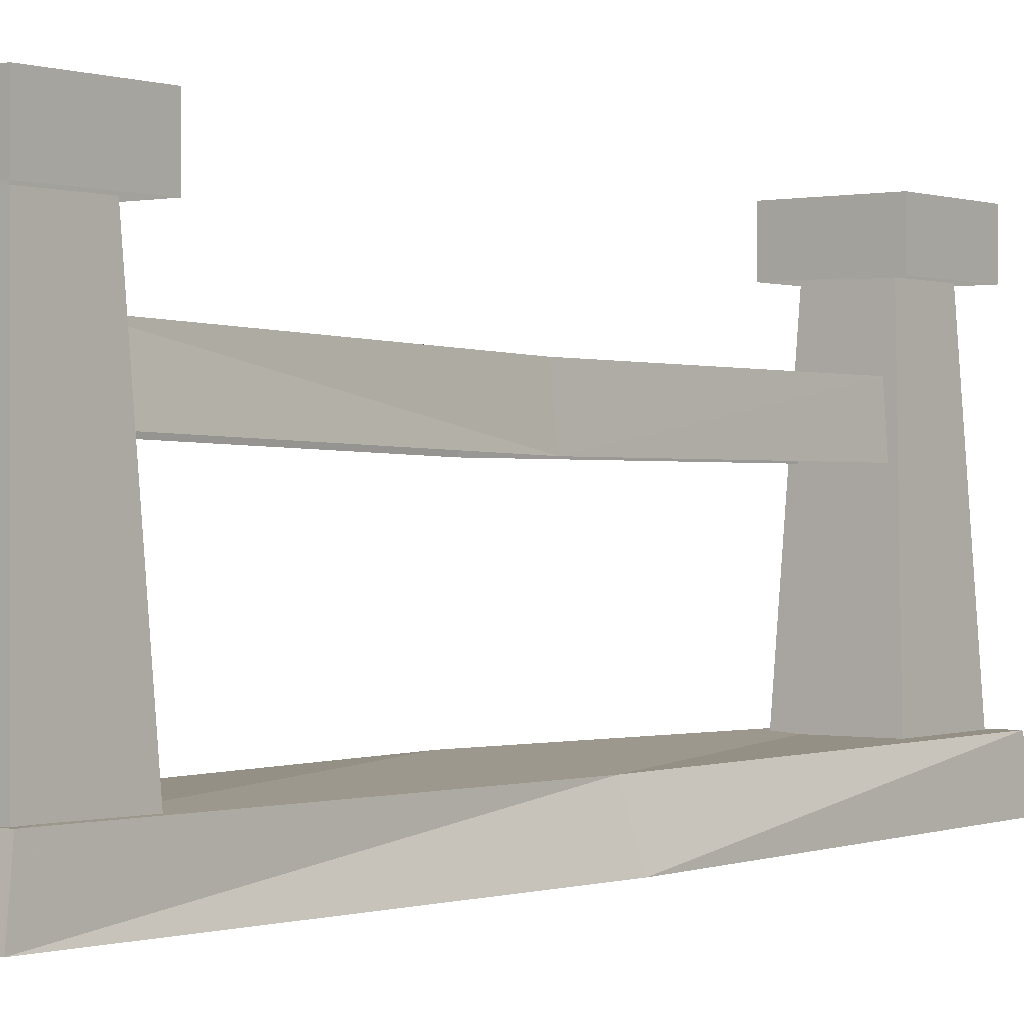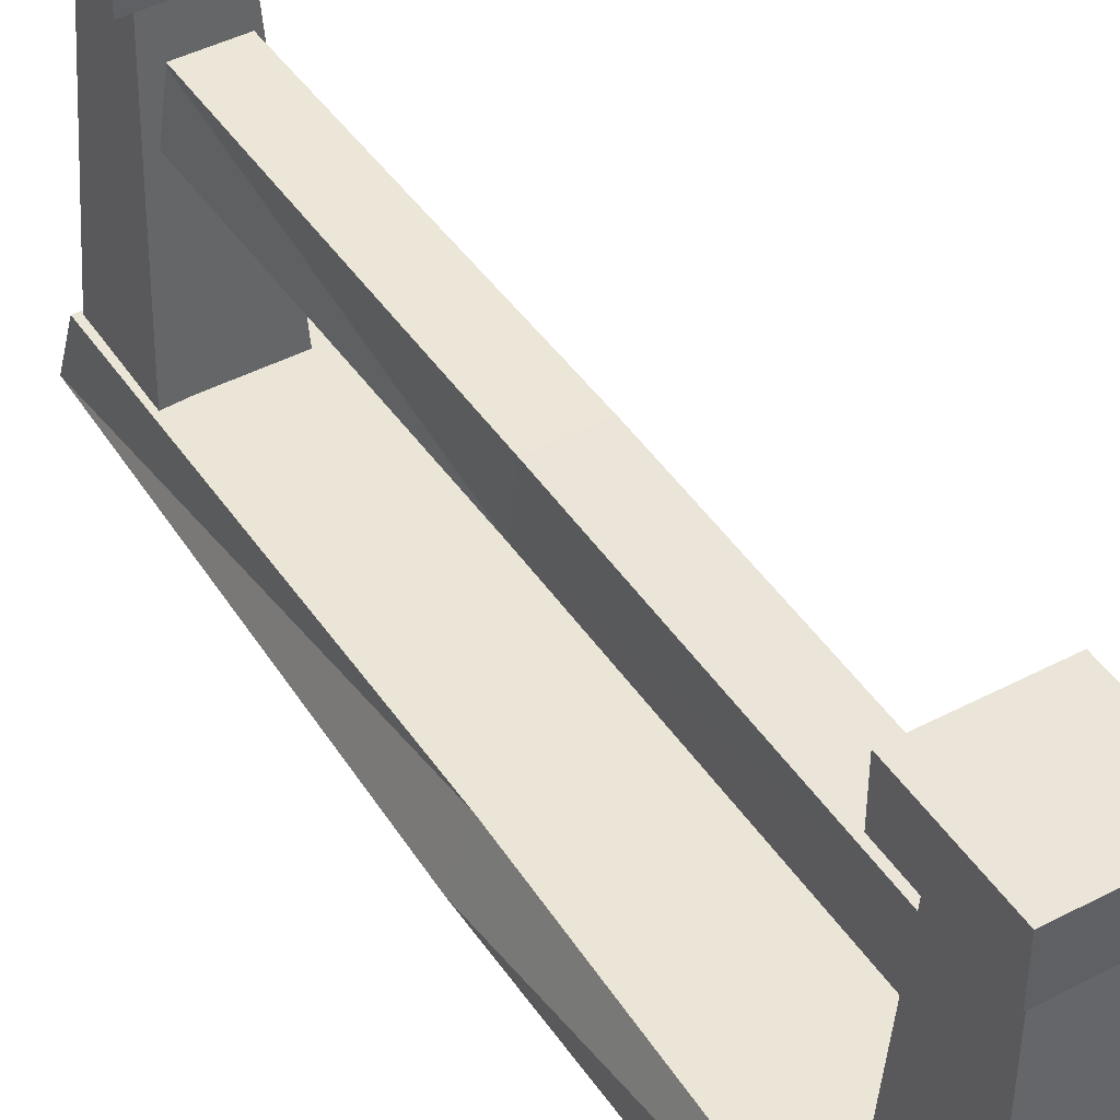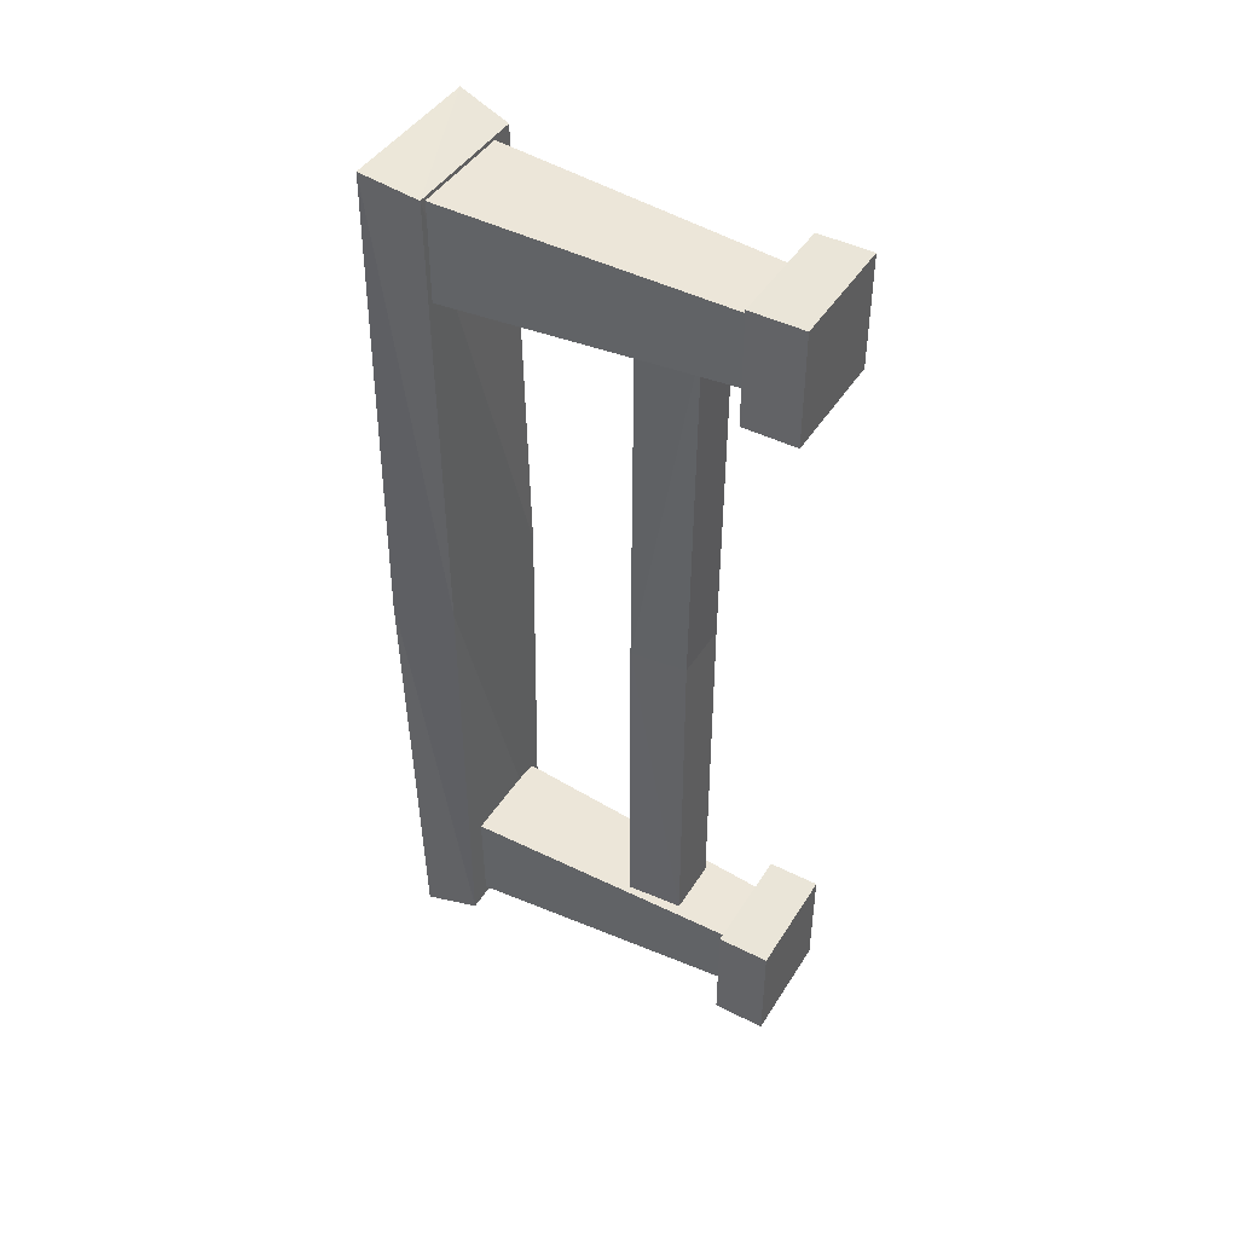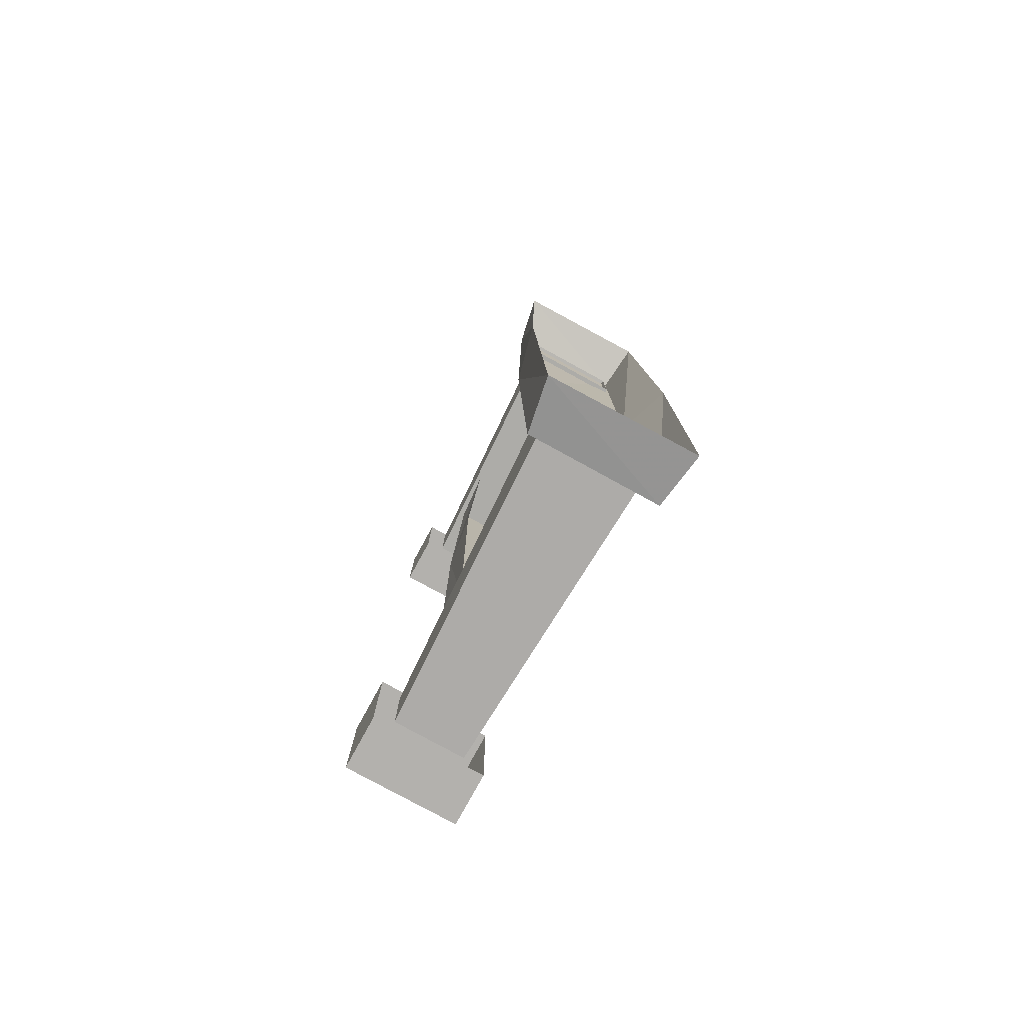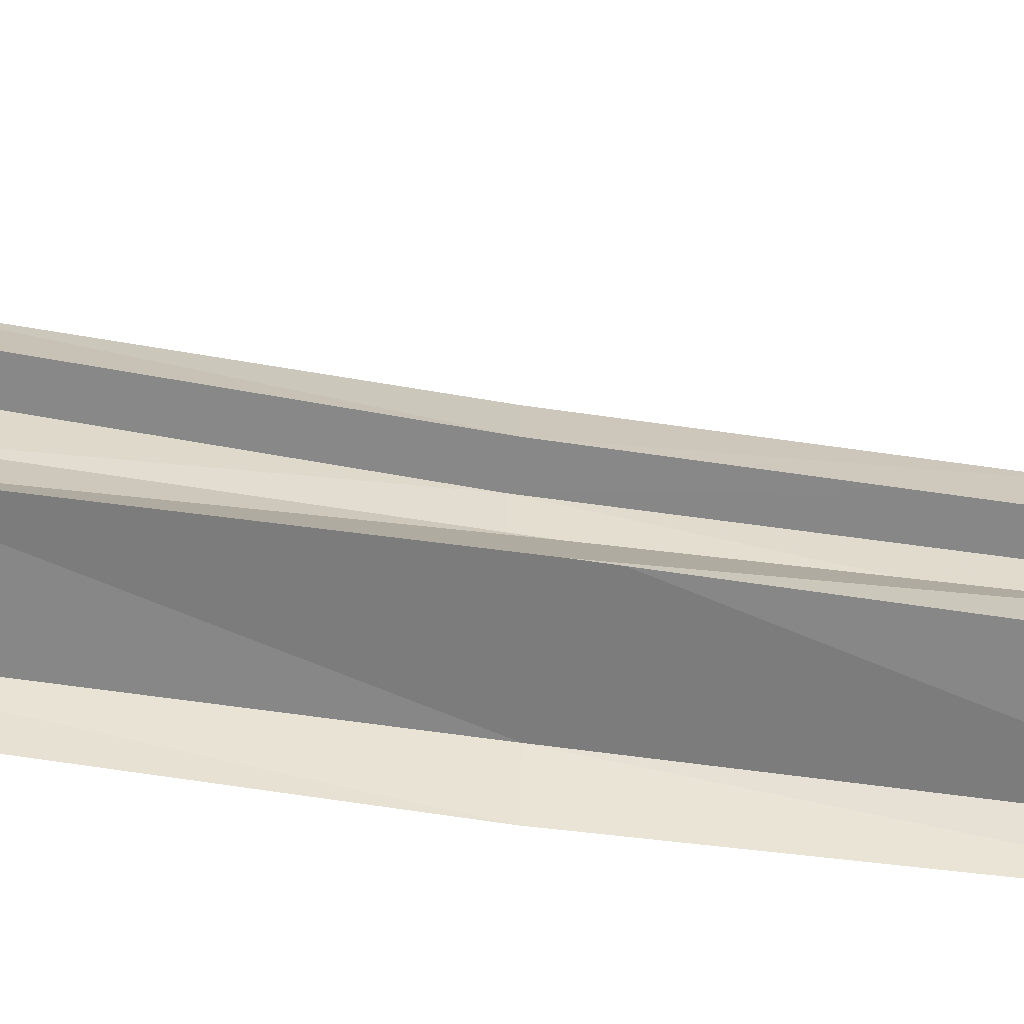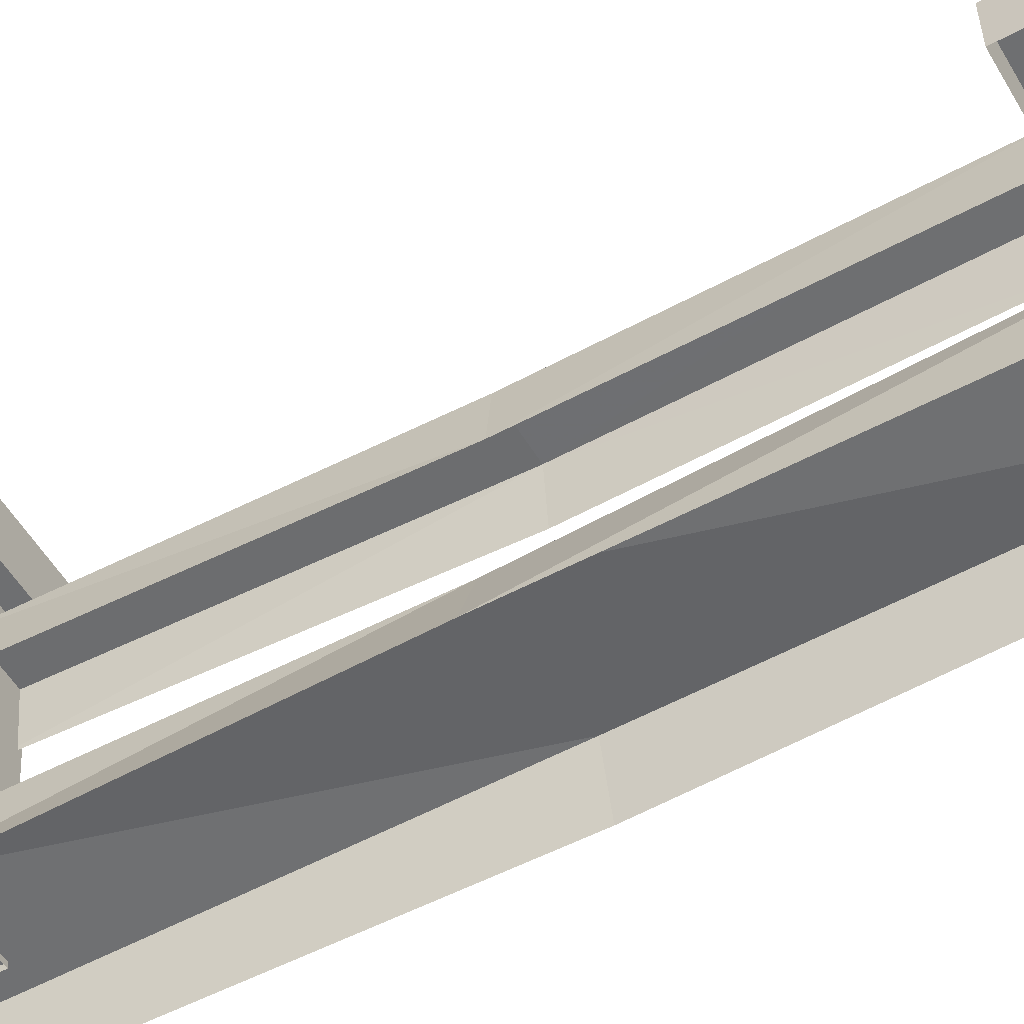
<metadata>
{"format":"obj","ext":"obj","renderer":"f3d","projection":"perspective","resolution":1024,"background":"white","views":[{"elev":-0.0,"azim":-142.4,"up":"+Z"},{"elev":44.8,"azim":-31.3,"up":"+Z"},{"elev":44.9,"azim":-59.7,"up":"+Y"},{"elev":-79.3,"azim":151.3,"up":"+Y"},{"elev":-62.6,"azim":-98.2,"up":"+Z"},{"elev":-54.6,"azim":-59.9,"up":"+Z"}]}
</metadata>
<code>
g tanxian_fuben_257_daqiao02_langan02
v 18.13 -130.8 16.23
v 19.44 -2.978 17.67
v -18.02 -2.978 15.19
v -20.03 -130.8 16.23
v -20.03 -130.8 16.23
v -18.02 -2.978 15.19
v -23.67 -2.978 -1.02
v -21.91 -134.4 0.01374
v 18.13 133.6 16.23
v 19.44 -2.978 17.67
v 23.67 -2.968 0.4067
v 21.07 137.4 0.4067
v -20.03 -130.8 16.23
v -21.91 -134.4 0.01374
v 21.07 -134.6 0.4067
v 18.13 -130.8 16.23
v 18.13 133.6 16.23
v -20.03 133.6 16.23
v -18.02 -2.978 15.19
v -20.03 133.6 16.23
v -21.91 137.3 0.01374
v -23.67 -2.978 -1.02
v 19.44 -2.978 17.67
v 18.13 -130.8 16.23
v 21.07 -134.6 0.4067
v 23.67 -2.968 0.4067
v -20.03 133.6 16.23
v 18.13 133.6 16.23
v 21.07 137.4 0.4067
v -21.91 137.3 0.01374
f 1 2 3
f 3 4 1
f 5 6 7
f 7 8 5
f 9 10 11
f 11 12 9
f 13 14 15
f 15 16 13
f 2 17 18
f 18 3 2
f 19 20 21
f 21 22 19
f 23 24 25
f 25 26 23
f 27 28 29
f 29 30 27
g tanxian_fuben_257_daqiao02_langan02
v 17.39 -96.53 116
v -15.17 -96.53 116
v -15.17 -129.9 116
v 17.39 -129.9 116
v -15.17 -96.53 116
v -15.17 -96.53 100.7
v -15.17 -129.9 100.7
v -15.17 -129.9 116
v 17.39 -96.53 116
v 17.39 -96.53 100.7
v -15.17 -96.53 100.7
v -15.17 -96.53 116
v 17.39 -129.9 116
v 17.39 -129.9 100.7
v 17.39 -96.53 100.7
v 17.39 -96.53 116
v -15.17 -129.9 116
v -15.17 -129.9 100.7
v 17.39 -129.9 100.7
v 17.39 -129.9 116
v -9.344 1.044 66.5
v -7.371 1.044 82.63
v -9.58 111.7 85.03
v -12.49 112.6 68.88
v -9.228 -102.6 100.8
v -13.47 -98.28 14.99
v -13.47 -128.2 14.99
v -9.228 -123.8 100.8
v 11.45 -102.6 100.8
v 15.69 -98.28 14.99
v -13.47 -98.28 14.99
v -9.228 -102.6 100.8
v 11.45 -123.8 100.8
v 15.69 -128.2 14.99
v 15.69 -98.28 14.99
v 11.45 -102.6 100.8
v -9.228 -123.8 100.8
v -13.47 -128.2 14.99
v 15.69 -128.2 14.99
v 11.45 -123.8 100.8
v -8.733 -101.9 66.55
v -7.132 -102.4 82.58
v 9.447 0.8533 82.6
v 6.26 112.4 85.03
v -9.58 111.7 85.03
v -7.371 1.044 82.63
v 7.539 112.6 68.88
v 6.26 112.4 85.03
v 9.447 0.8533 82.6
v 11.58 1.044 66.5
v 9.353 -102.4 82.58
v 10.95 -101.9 66.55
v -7.132 -102.4 82.58
v 9.353 -102.4 82.58
v -19.93 134.3 116
v -19.93 101.8 116
v 13.47 101.8 116
v 13.47 134.3 116
v -19.93 101.8 116
v -19.93 101.8 100.7
v 13.47 101.8 100.7
v 13.47 101.8 116
v -19.93 134.3 116
v -19.93 134.3 100.7
v -19.93 101.8 100.7
v -19.93 101.8 116
v 13.47 134.3 116
v 13.47 134.3 100.7
v -19.93 134.3 100.7
v -19.93 134.3 116
v 13.47 101.8 116
v 13.47 101.8 100.7
v 13.47 134.3 100.7
v 13.47 134.3 116
v -13.84 107.7 100.8
v -18.19 103.5 14.99
v 11.73 103.5 14.99
v 7.378 107.7 100.8
v -13.84 128.4 100.8
v -18.19 132.6 14.99
v -18.19 103.5 14.99
v -13.84 107.7 100.8
v 7.378 128.4 100.8
v 11.73 132.6 14.99
v -18.19 132.6 14.99
v -13.84 128.4 100.8
v 7.378 107.7 100.8
v 11.73 103.5 14.99
v 11.73 132.6 14.99
v 7.378 128.4 100.8
f 31 32 33
f 33 34 31
f 35 36 37
f 37 38 35
f 39 40 41
f 41 42 39
f 43 44 45
f 45 46 43
f 47 48 49
f 49 50 47
f 51 52 53
f 53 54 51
f 55 56 57
f 57 58 55
f 59 60 61
f 61 62 59
f 63 64 65
f 65 66 63
f 67 68 69
f 69 70 67
f 51 71 72
f 72 52 51
f 73 74 75
f 75 76 73
f 77 78 79
f 79 80 77
f 79 81 82
f 82 80 79
f 83 84 73
f 73 76 83
f 85 86 87
f 87 88 85
f 89 90 91
f 91 92 89
f 93 94 95
f 95 96 93
f 97 98 99
f 99 100 97
f 101 102 103
f 103 104 101
f 105 106 107
f 107 108 105
f 109 110 111
f 111 112 109
f 113 114 115
f 115 116 113
f 117 118 119
f 119 120 117

</code>
